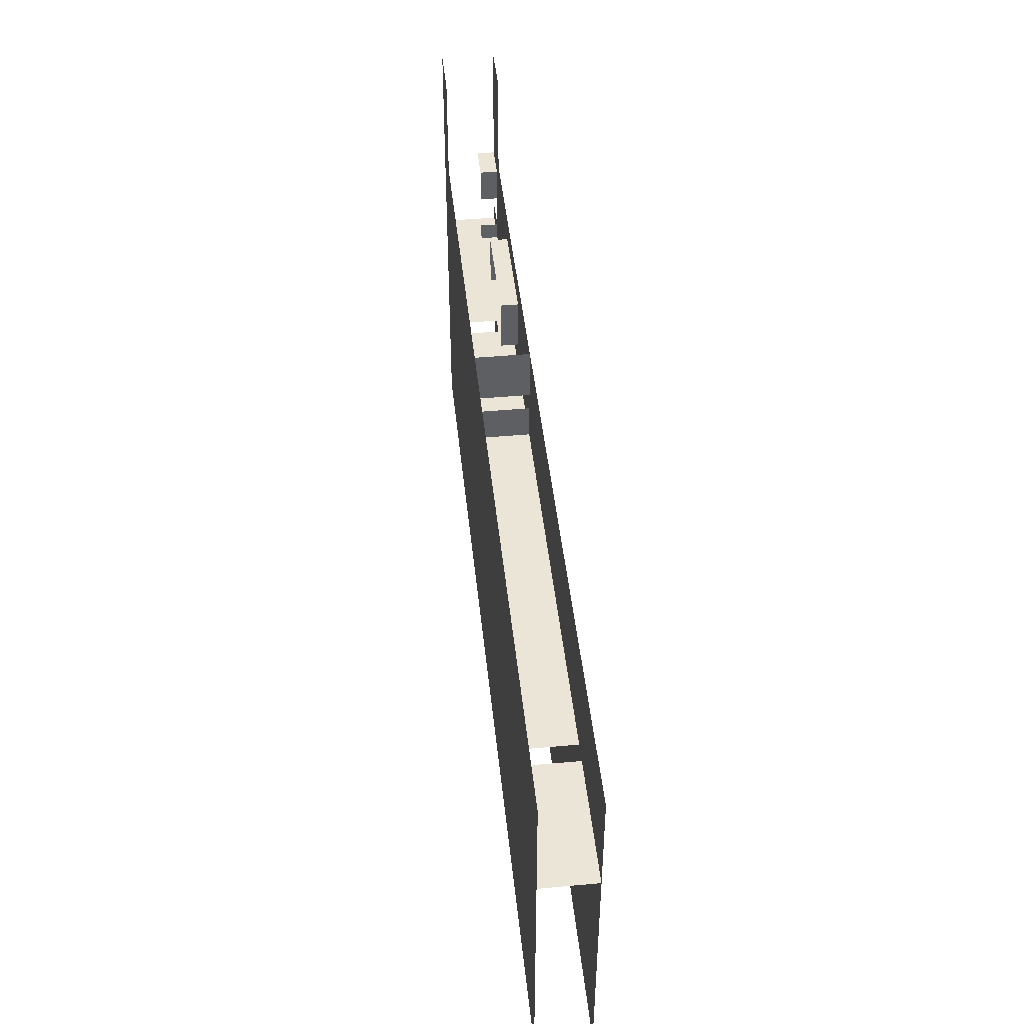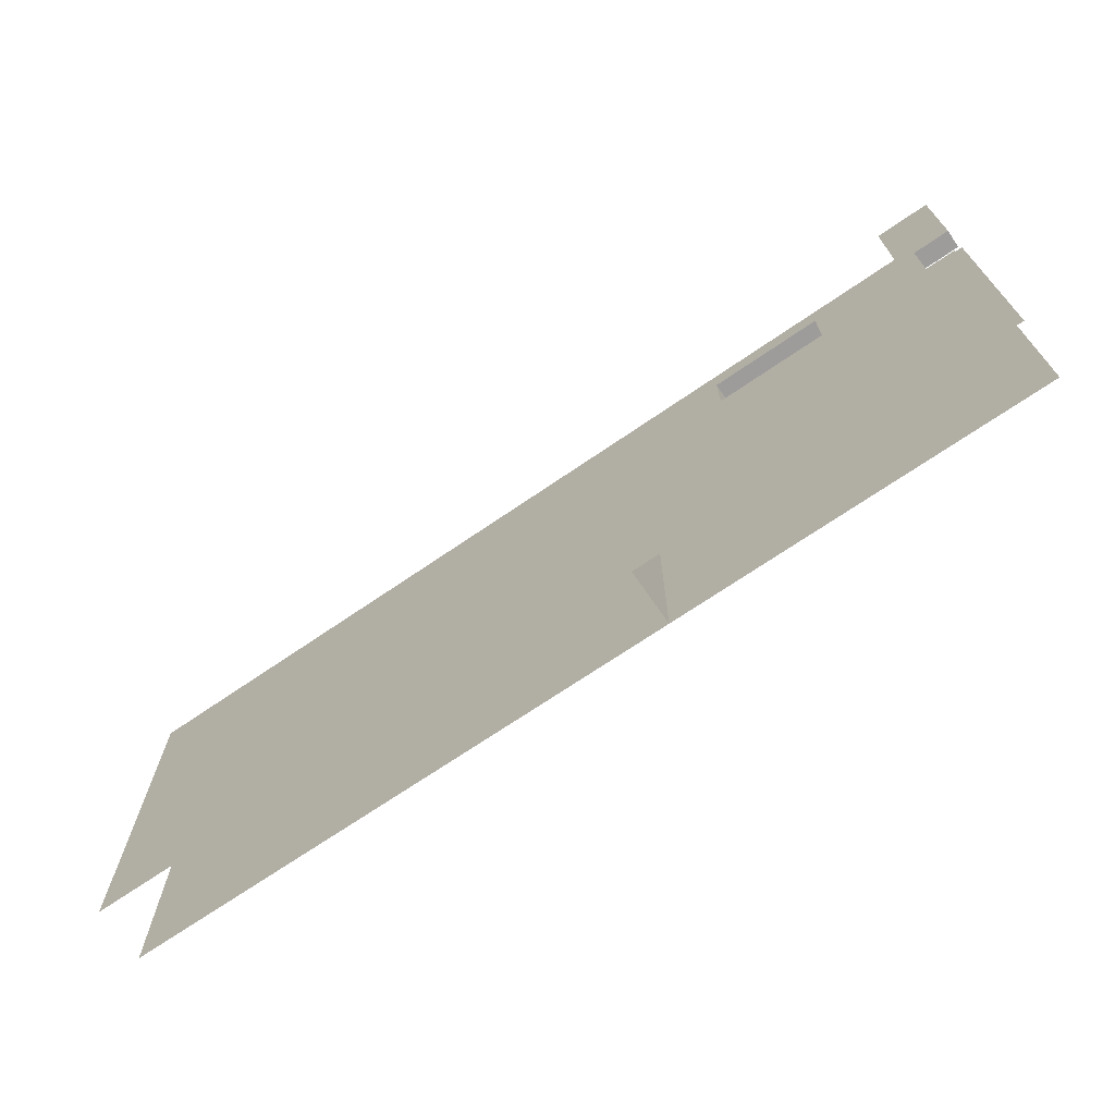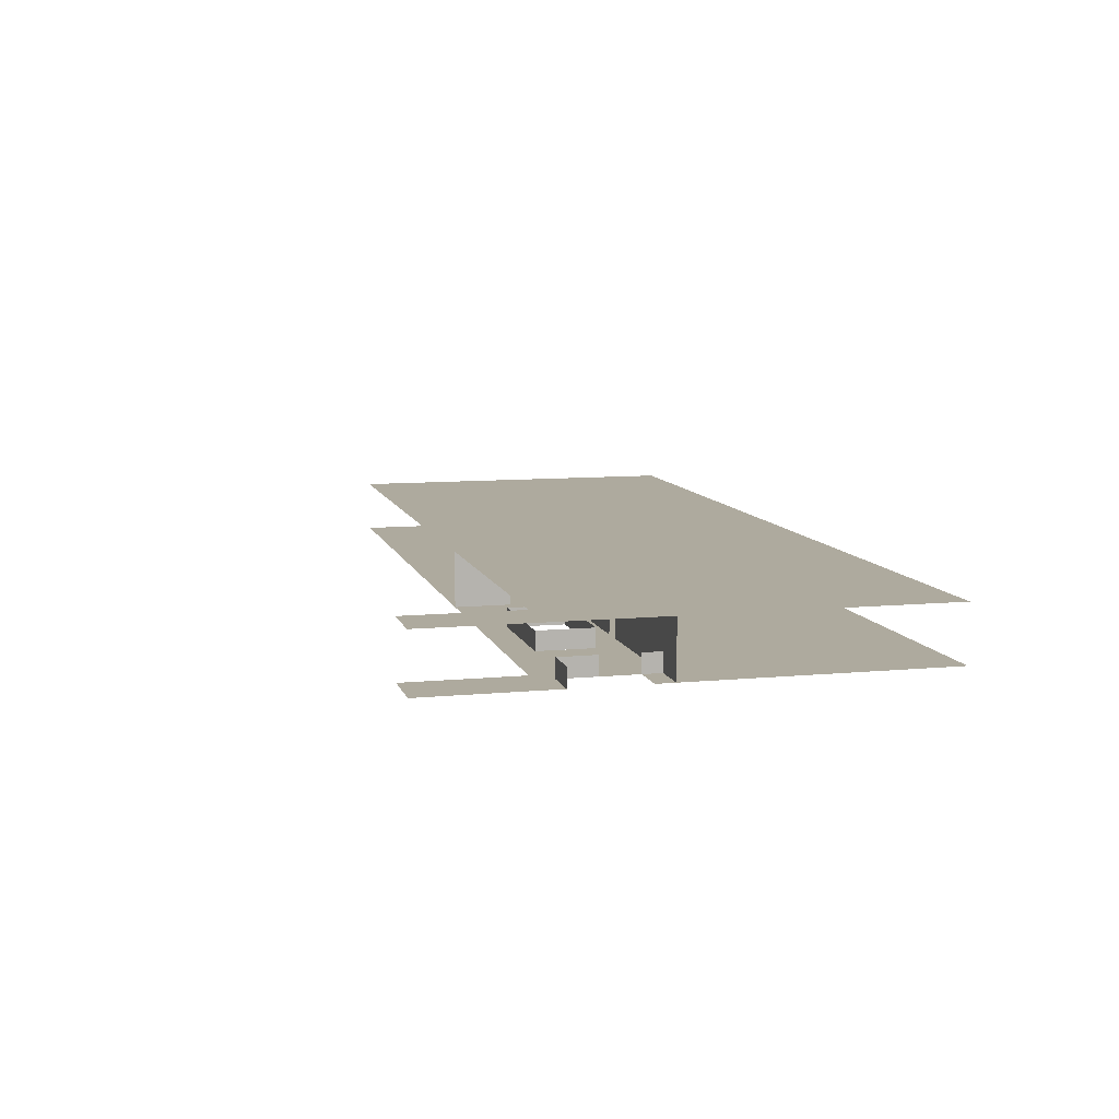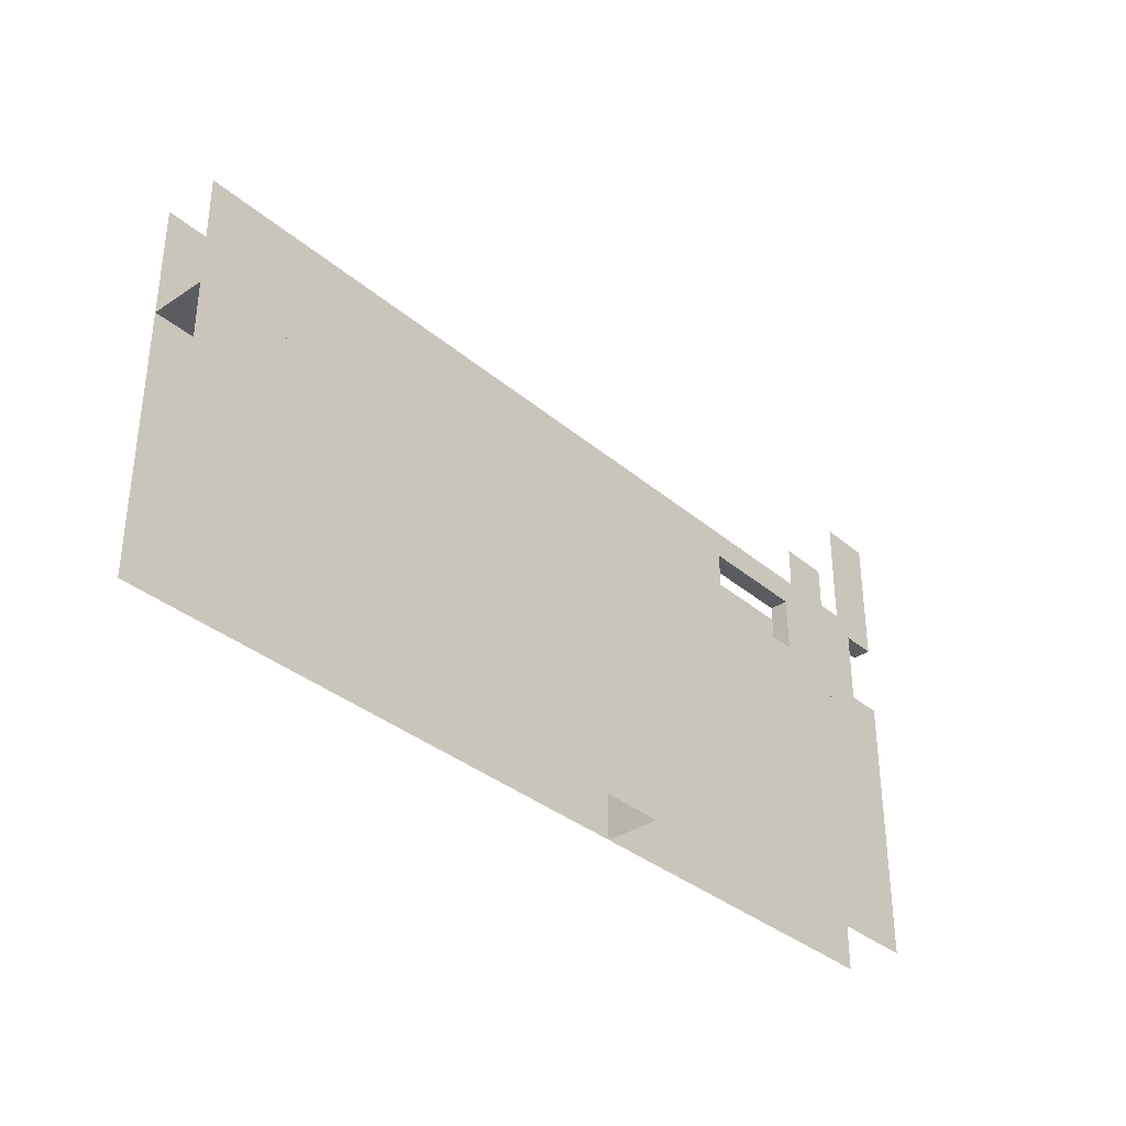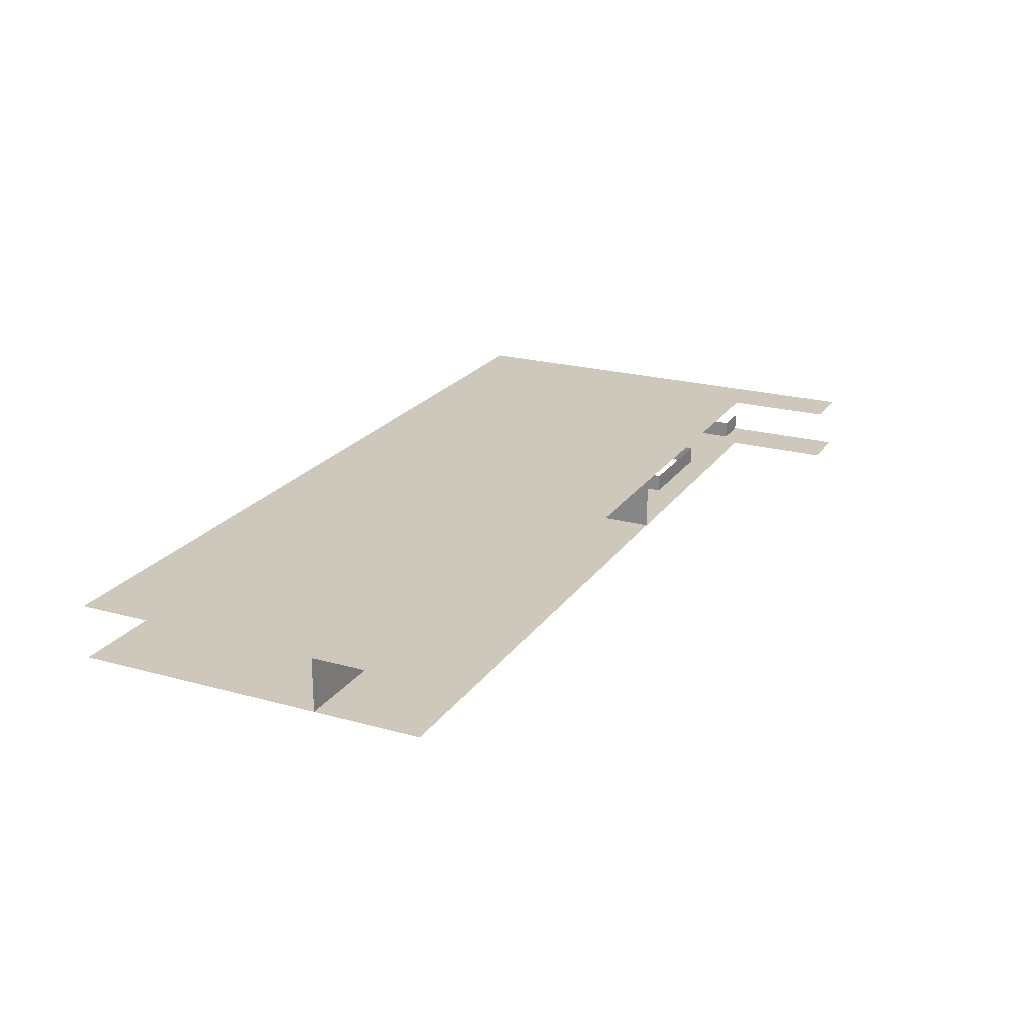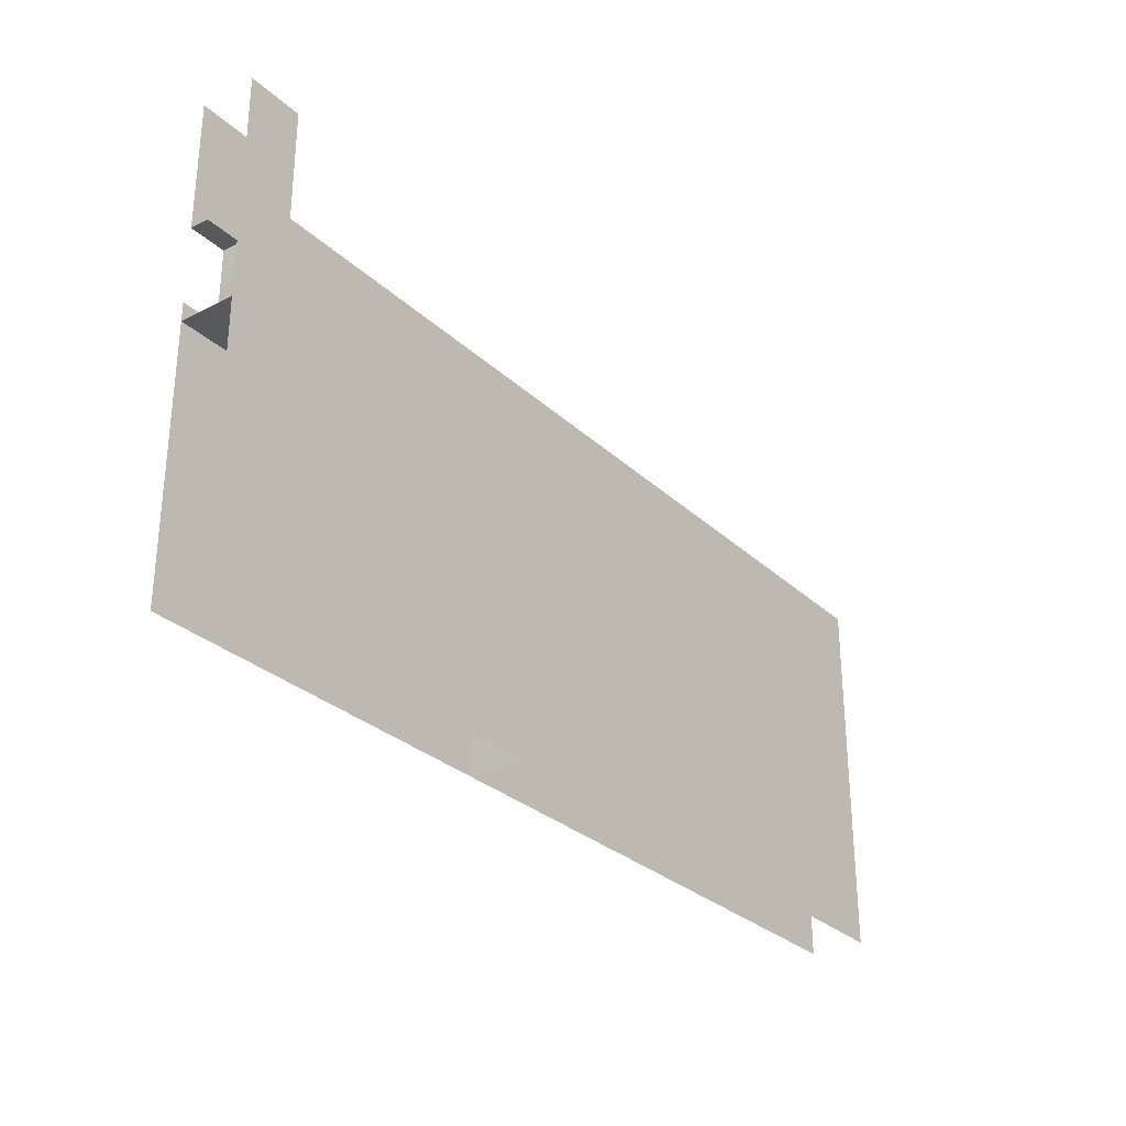
<metadata>
{"format":"obj","ext":"obj","renderer":"f3d","projection":"perspective","resolution":1024,"background":"white","views":[{"elev":45.8,"azim":84.0,"up":"+Y"},{"elev":-70.0,"azim":-145.5,"up":"+Y"},{"elev":9.3,"azim":-104.2,"up":"+Z"},{"elev":-34.8,"azim":131.7,"up":"+Y"},{"elev":22.0,"azim":115.6,"up":"+Z"},{"elev":-29.6,"azim":-53.0,"up":"+Y"}]}
</metadata>
<code>
v 0 14 6
v 0 14 9
v 10 14 6
v 10 14 9
f 1 2 3
f 2 3 4
f 3 2 1
f 2 4 3
v 11 14 6
v 11 14 9
v 42 14 6
v 42 14 9
f 5 6 7
f 6 7 8
f 7 6 5
f 6 8 7
v 43 14 6
v 43 14 9
v 50 14 6
v 50 14 9
f 9 10 11
f 10 11 12
f 11 10 9
f 10 12 11
v 20 0 6
v 20 0 9
v 20 13 6
v 20 13 9
f 13 14 15
f 14 15 16
f 15 14 13
f 14 16 15
v 20 14 6
v 20 14 9
v 20 16 6
v 20 16 9
f 17 18 19
f 18 19 20
f 19 18 17
f 18 20 19
v 20 17 6
v 20 17 9
v 20 20 6
v 20 20 9
f 21 22 23
f 22 23 24
f 23 22 21
f 22 24 23
v 0 0 9
v 0 20 9
v 50 0 9
v 50 20 9
f 25 26 27
f 26 28 27
f 27 26 25
f 26 27 28
v 0 26 9
v 3 26 9
v 3 20 9
f 26 29 30
f 26 30 31
f 30 29 26
f 31 30 26
v 0 0 6
v 0 15 6
v 2 0 6
v 2 15 6
f 33 34 35
f 34 33 32
f 32 33 34
f 35 34 33
v 0 19 6
v 0 20 6
v 2 19 6
v 2 20 6
f 38 37 36
f 37 38 39
f 36 37 38
f 39 38 37
v 50 0 6
v 50 20 6
v 0 26 6
v 3 20 6
v 3 26 6
f 43 42 37
f 42 43 44
f 37 42 43
f 44 43 42
v 20 2 6.01
v 20 12 6.01
v 40 12 6.01
v 40 2 6.01
f 45 46 47
f 45 47 48
f 47 46 45
f 48 47 45
v 2 17 6
v 2 17 7
v 2 19 7
f 49 50 38
f 50 38 51
f 38 50 49
f 51 38 50
v 2 14 6
v 2 14 7
v 2 15 6
v 2 15 7
f 52 53 54
f 53 54 55
f 54 53 52
f 55 54 53
v 0 19 6
v 0 19 7
f 38 51 56
f 51 56 57
f 56 51 38
f 57 56 51
v 8 0 6
v 8 20 6
f 58 39 34
f 39 58 59
f 34 39 58
f 59 58 39
v 8 0 6
v 8 15.5 6
v 14 0 6
v 14 15.5 6
f 62 61 60
f 61 62 63
f 60 61 62
f 63 62 61
v 8 18.5 6
v 14 18.5 6
v 8 20 6
v 14 20 6
f 64 65 66
f 67 66 65
f 66 65 64
f 65 66 67
f 40 67 62
f 67 40 41
f 62 67 40
f 41 40 67
v 8 15.5 7
v 8 18.5 7
v 14 18.5 7
v 14 15.5 7
f 61 68 64
f 68 64 69
f 64 68 61
f 69 64 68
f 64 69 65
f 69 65 70
f 65 69 64
f 70 65 69
f 65 70 63
f 70 63 71
f 63 70 65
f 71 63 70
f 63 71 61
f 71 61 68
f 61 71 63
f 68 61 71

</code>
